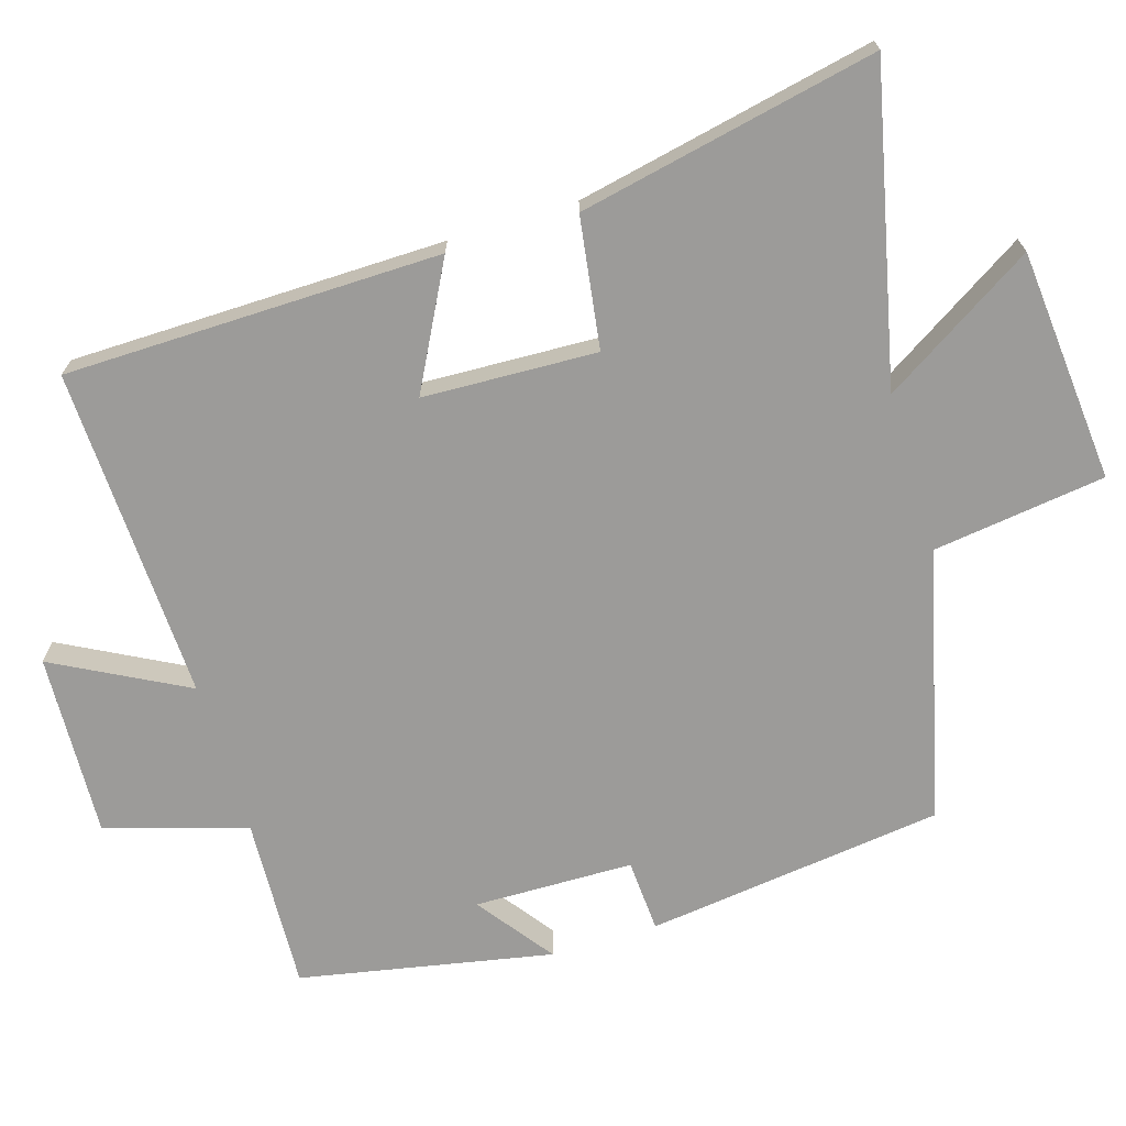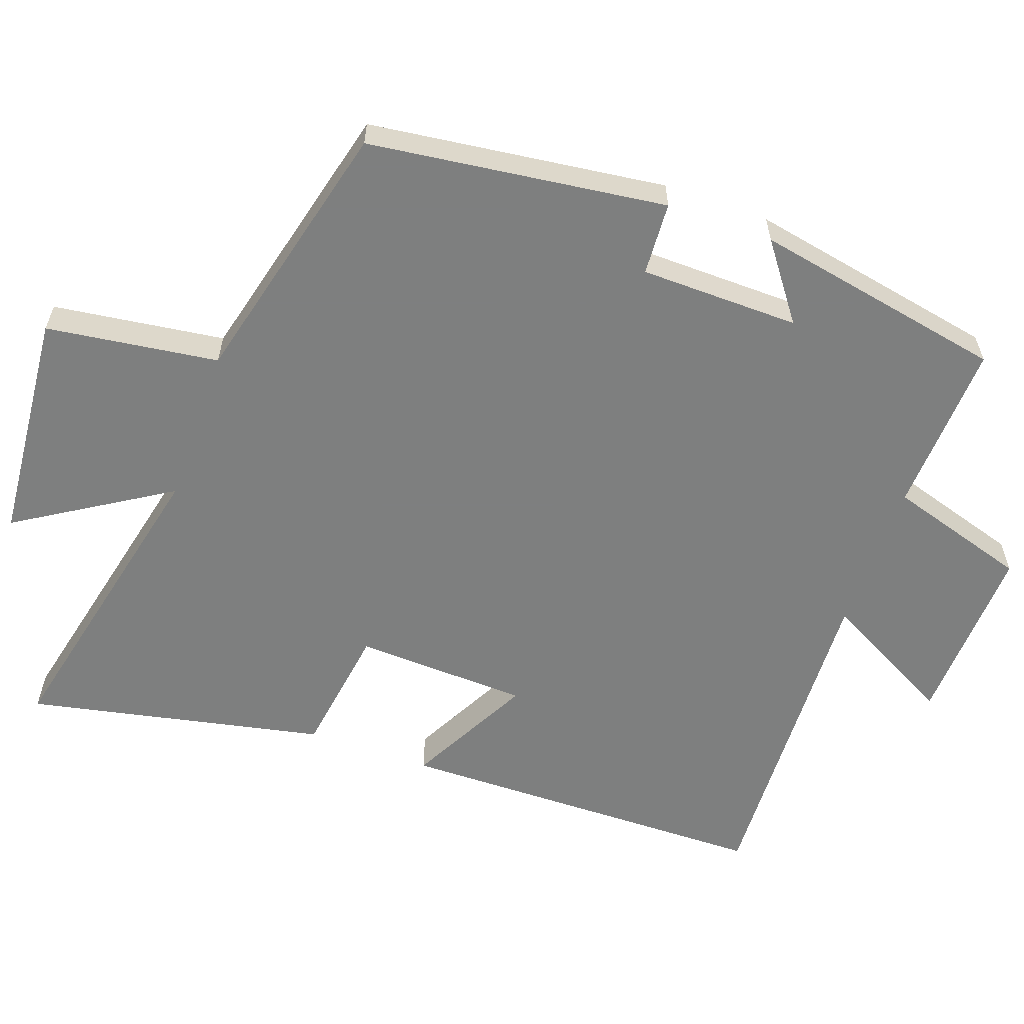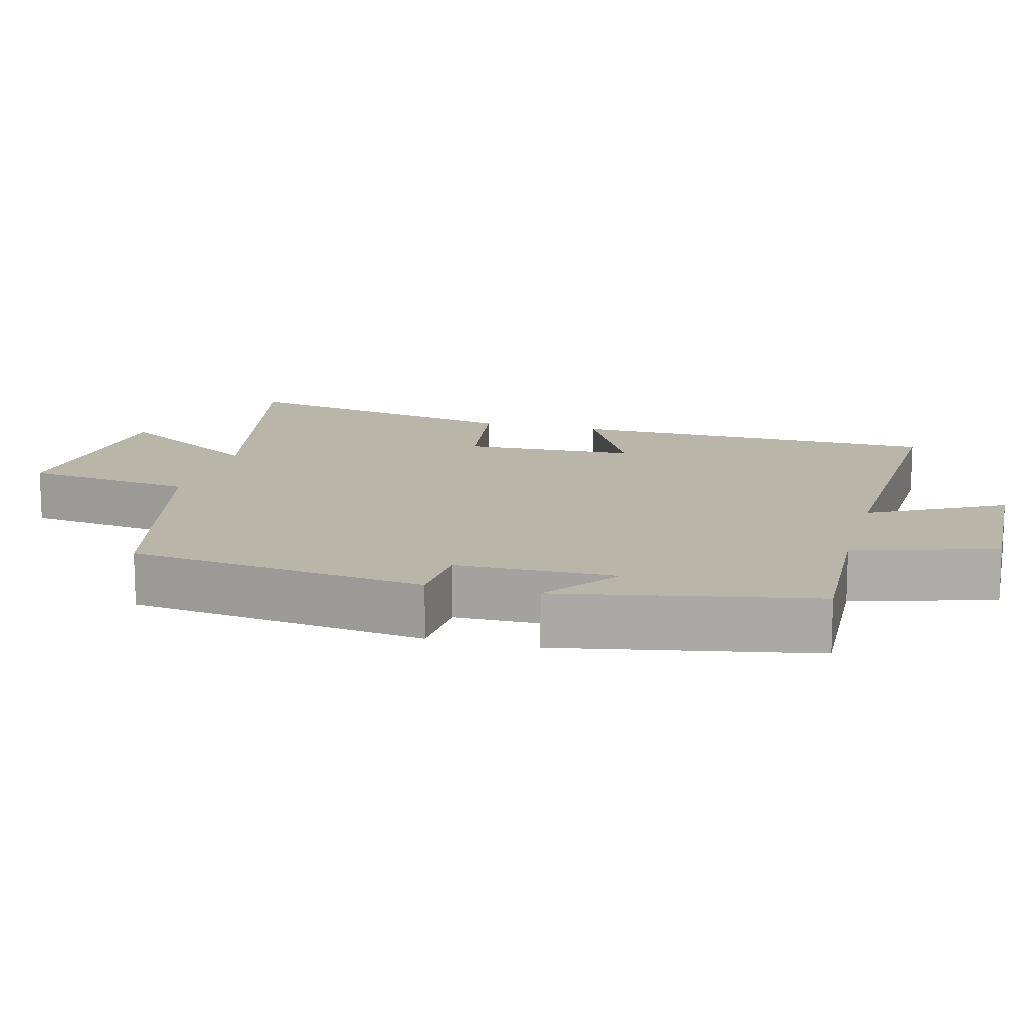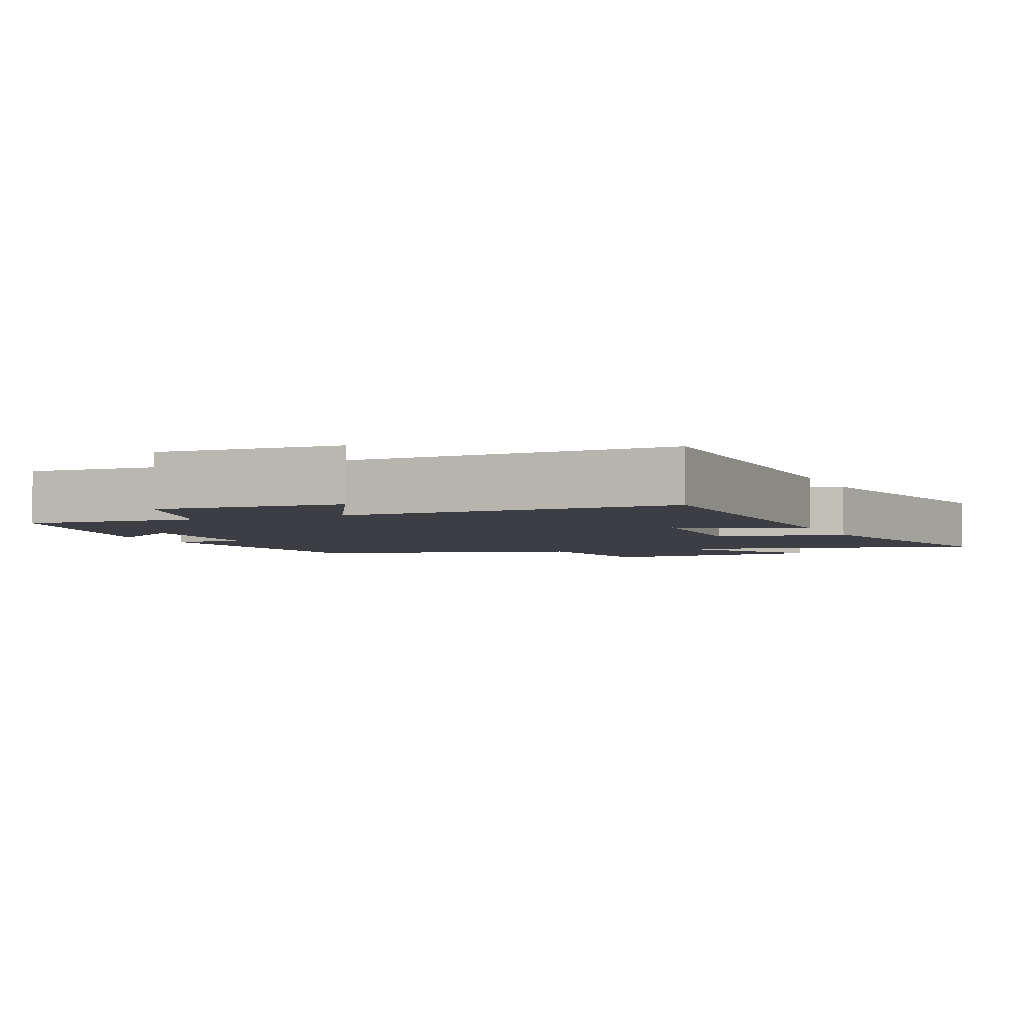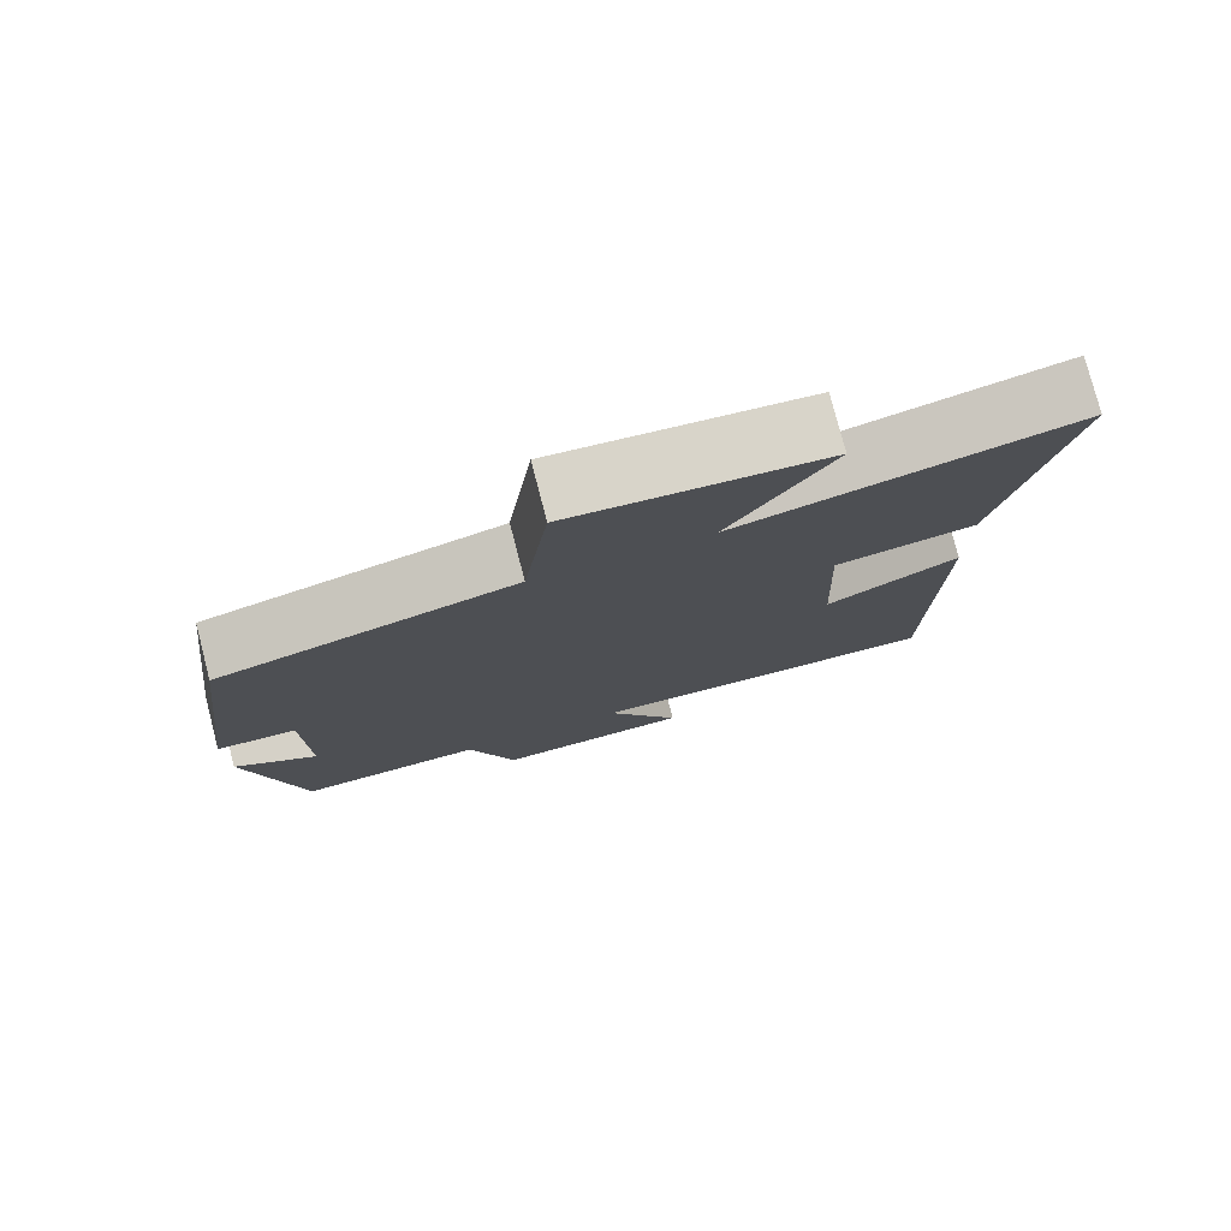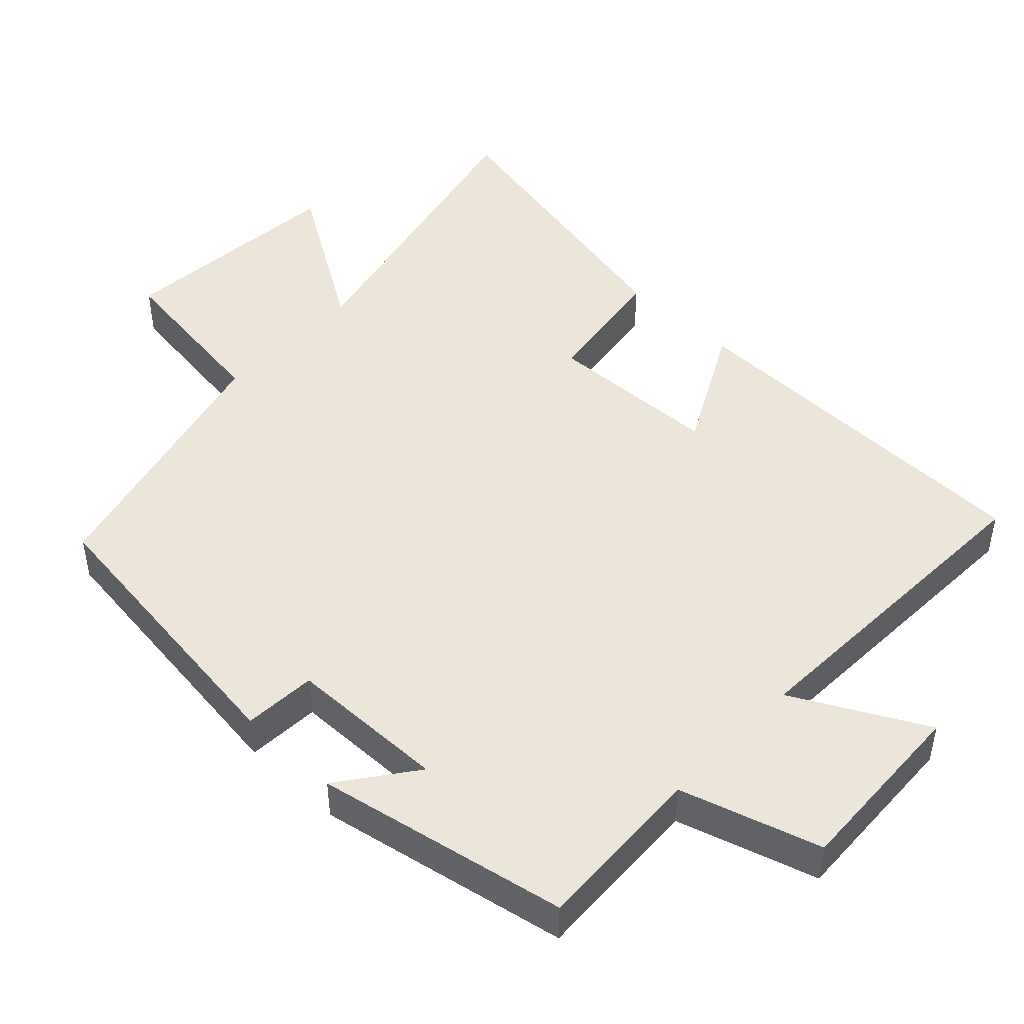
<metadata>
{"format":"obj","ext":"obj","renderer":"f3d","projection":"perspective","resolution":1024,"background":"white","views":[{"elev":-69.7,"azim":-72.9,"up":"+Y"},{"elev":-59.6,"azim":70.5,"up":"+Y"},{"elev":13.6,"azim":105.0,"up":"+Y"},{"elev":-3.7,"azim":-157.2,"up":"+Y"},{"elev":78.0,"azim":165.4,"up":"+Z"},{"elev":47.1,"azim":133.6,"up":"+Y"}]}
</metadata>
<code>
v 0.448 0.07 0.405
v 0.5 0.07 -0.01
v 0.398 0.07 -0.016
v 0.394 0.07 -0.238
v 0.5 0.07 -0.16
v 0.431 0.07 -0.512
v 0.19 0.07 -0.5
v 0.13 0.07 -0.696
v -0.126 0.07 -0.684
v -0.028 0.07 -0.5
v -0.493 0.07 -0.517
v -0.5 0.07 0.006
v -0.328 0.07 -0.085
v -0.318 0.07 0.157
v -0.5 0.07 0.184
v -0.586 0.07 0.599
v -0.153 0.07 0.5
v -0.285 0.07 0.712
v 0.039 0.07 0.74
v 0.071 0.07 0.5
v 0.448 0 0.405
v 0.5 0 -0.01
v 0.398 0 -0.016
v 0.394 0 -0.238
v 0.5 0 -0.16
v 0.431 0 -0.512
v 0.19 0 -0.5
v 0.13 0 -0.696
v -0.126 0 -0.684
v -0.028 0 -0.5
v -0.493 0 -0.517
v -0.5 0 0.006
v -0.328 0 -0.085
v -0.318 0 0.157
v -0.5 0 0.184
v -0.586 0 0.599
v -0.153 0 0.5
v -0.285 0 0.712
v 0.039 0 0.74
v 0.071 0 0.5
f 17 18 19 20
f 1 2 3
f 20 1 3
f 17 20 3
f 14 15 16 17
f 17 3 4
f 14 17 4
f 13 14 4
f 10 11 12 13
f 10 13 4
f 7 8 9 10
f 7 10 4
f 4 5 6 7
f 40 39 38 37
f 23 22 21
f 23 21 40
f 23 40 37
f 37 36 35 34
f 24 23 37
f 24 37 34
f 24 34 33
f 33 32 31 30
f 24 33 30
f 30 29 28 27
f 24 30 27
f 27 26 25 24
f 1 21 22 2
f 2 22 23 3
f 3 23 24 4
f 4 24 25 5
f 5 25 26 6
f 6 26 27 7
f 7 27 28 8
f 8 28 29 9
f 9 29 30 10
f 10 30 31 11
f 11 31 32 12
f 12 32 33 13
f 13 33 34 14
f 14 34 35 15
f 15 35 36 16
f 16 36 37 17
f 17 37 38 18
f 18 38 39 19
f 19 39 40 20
f 20 40 21 1

</code>
